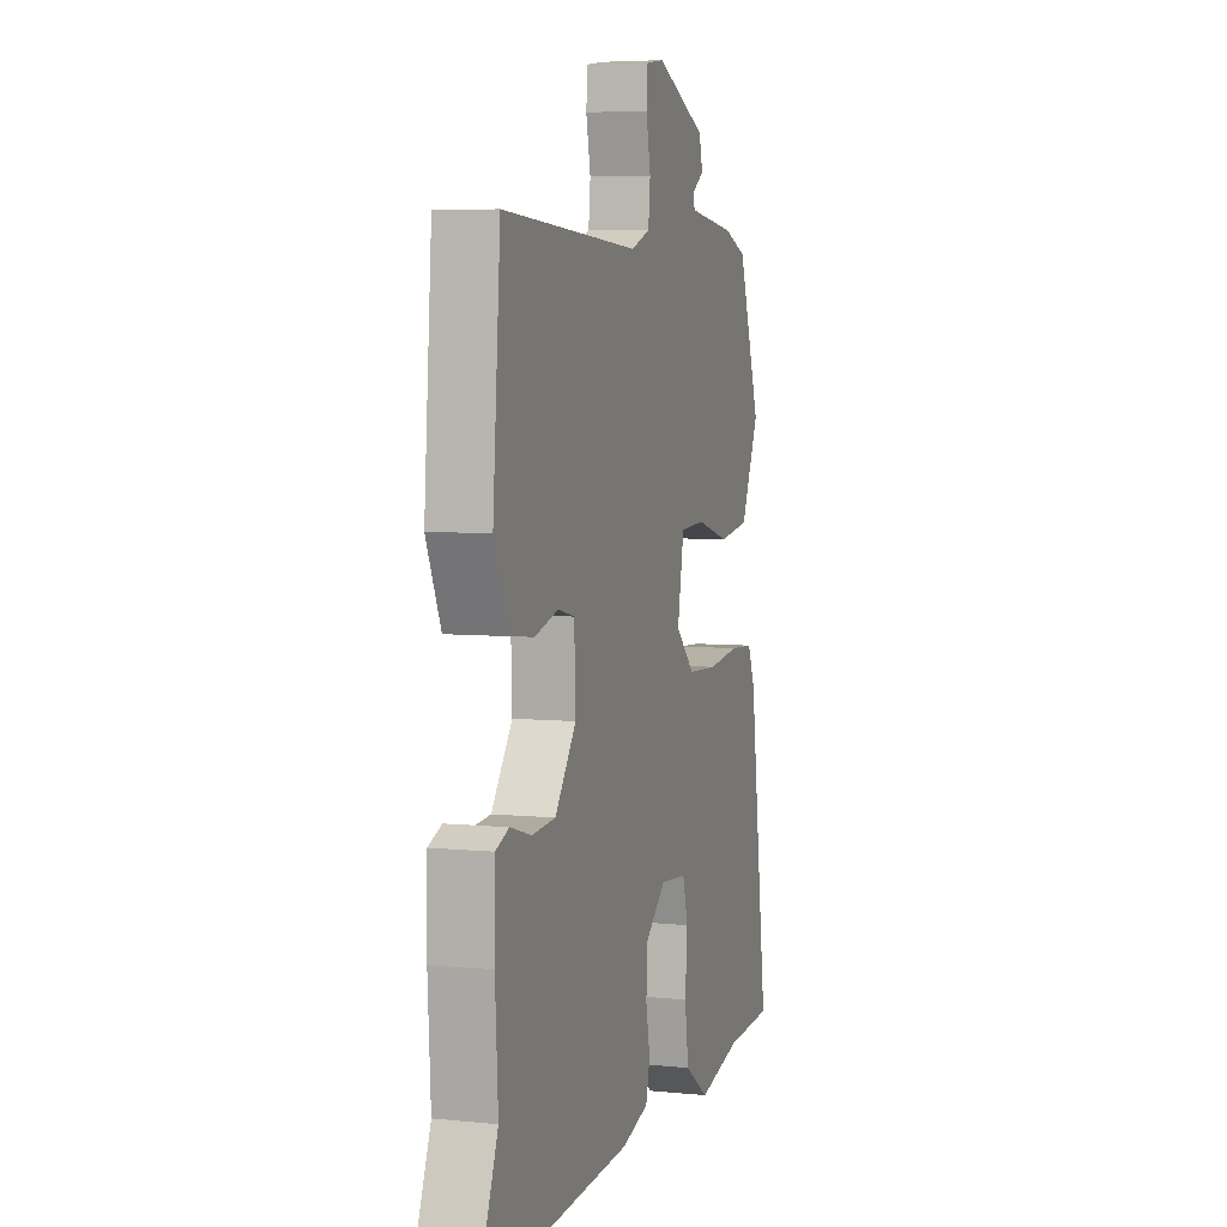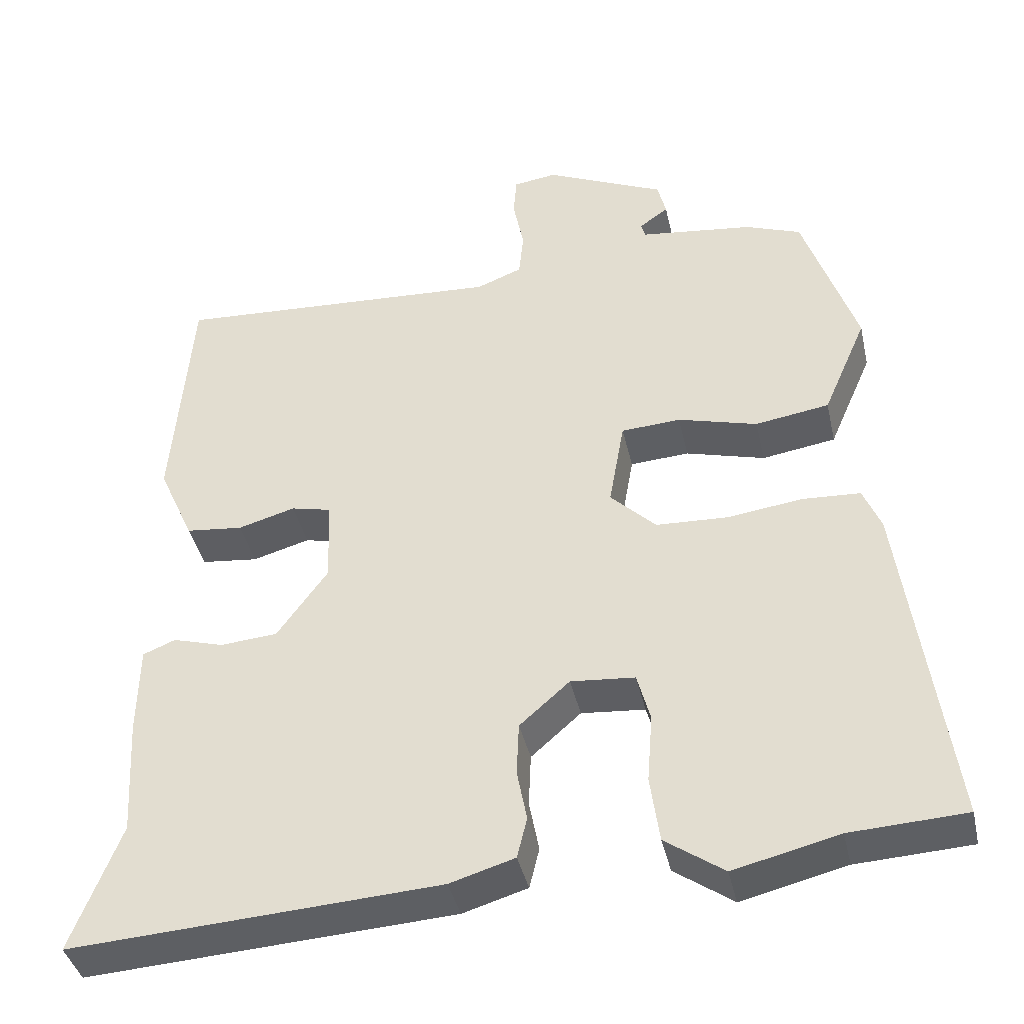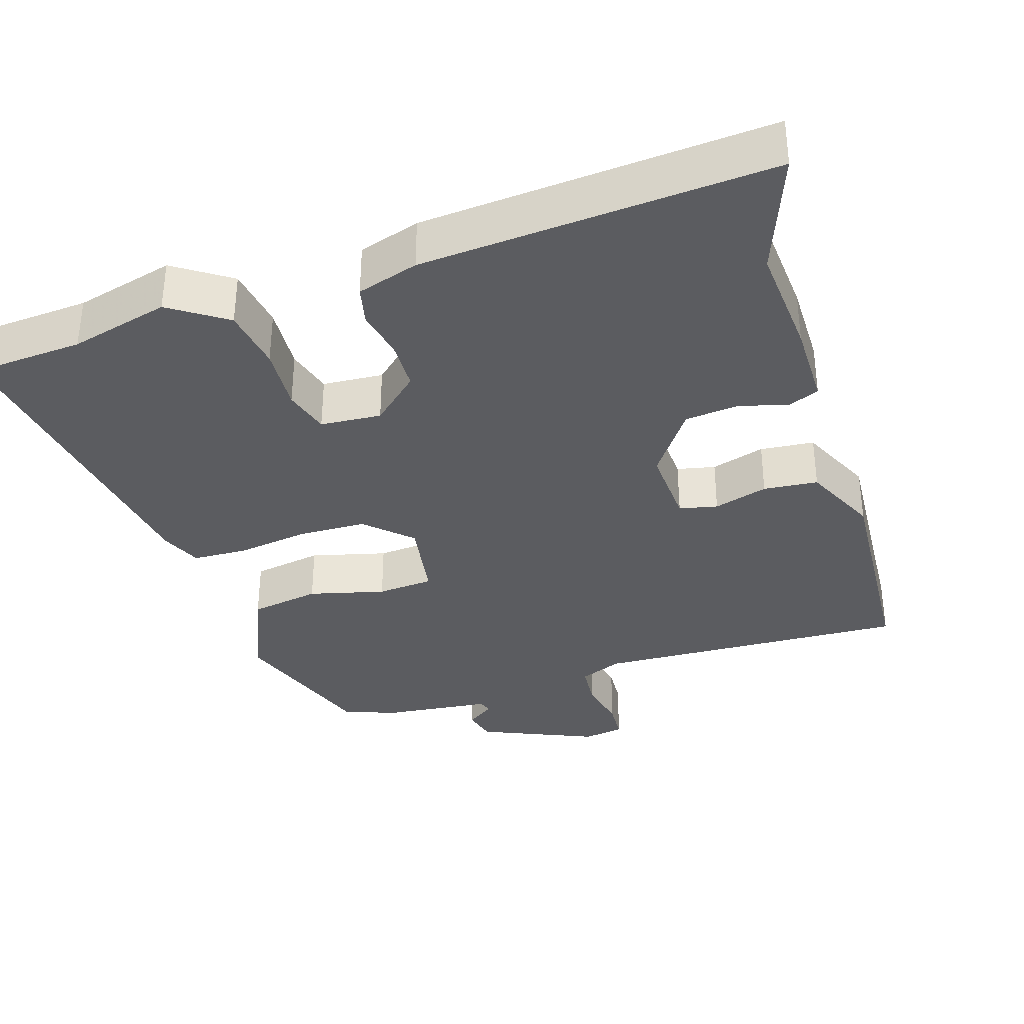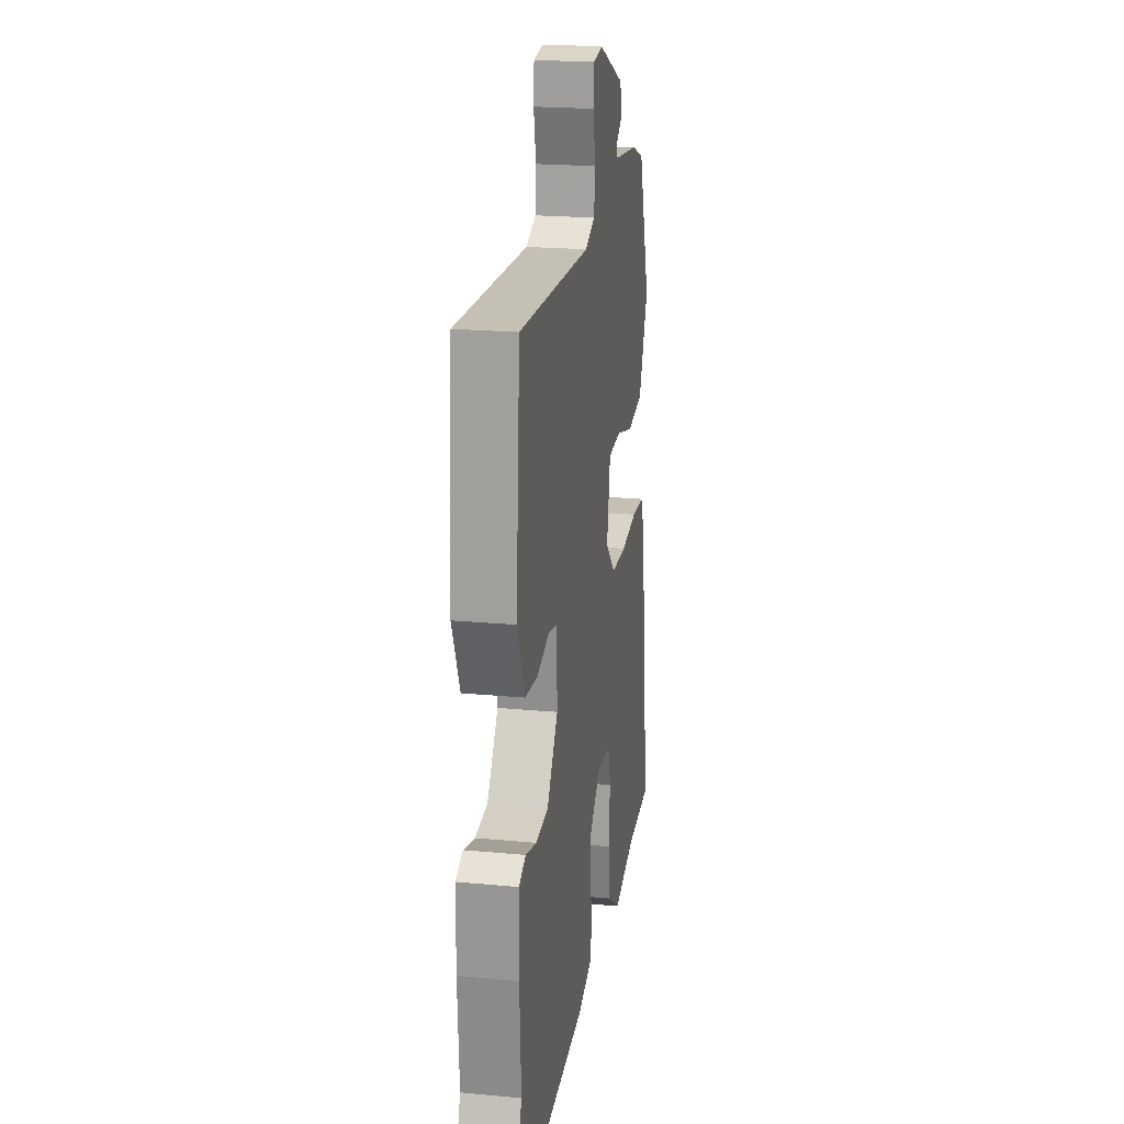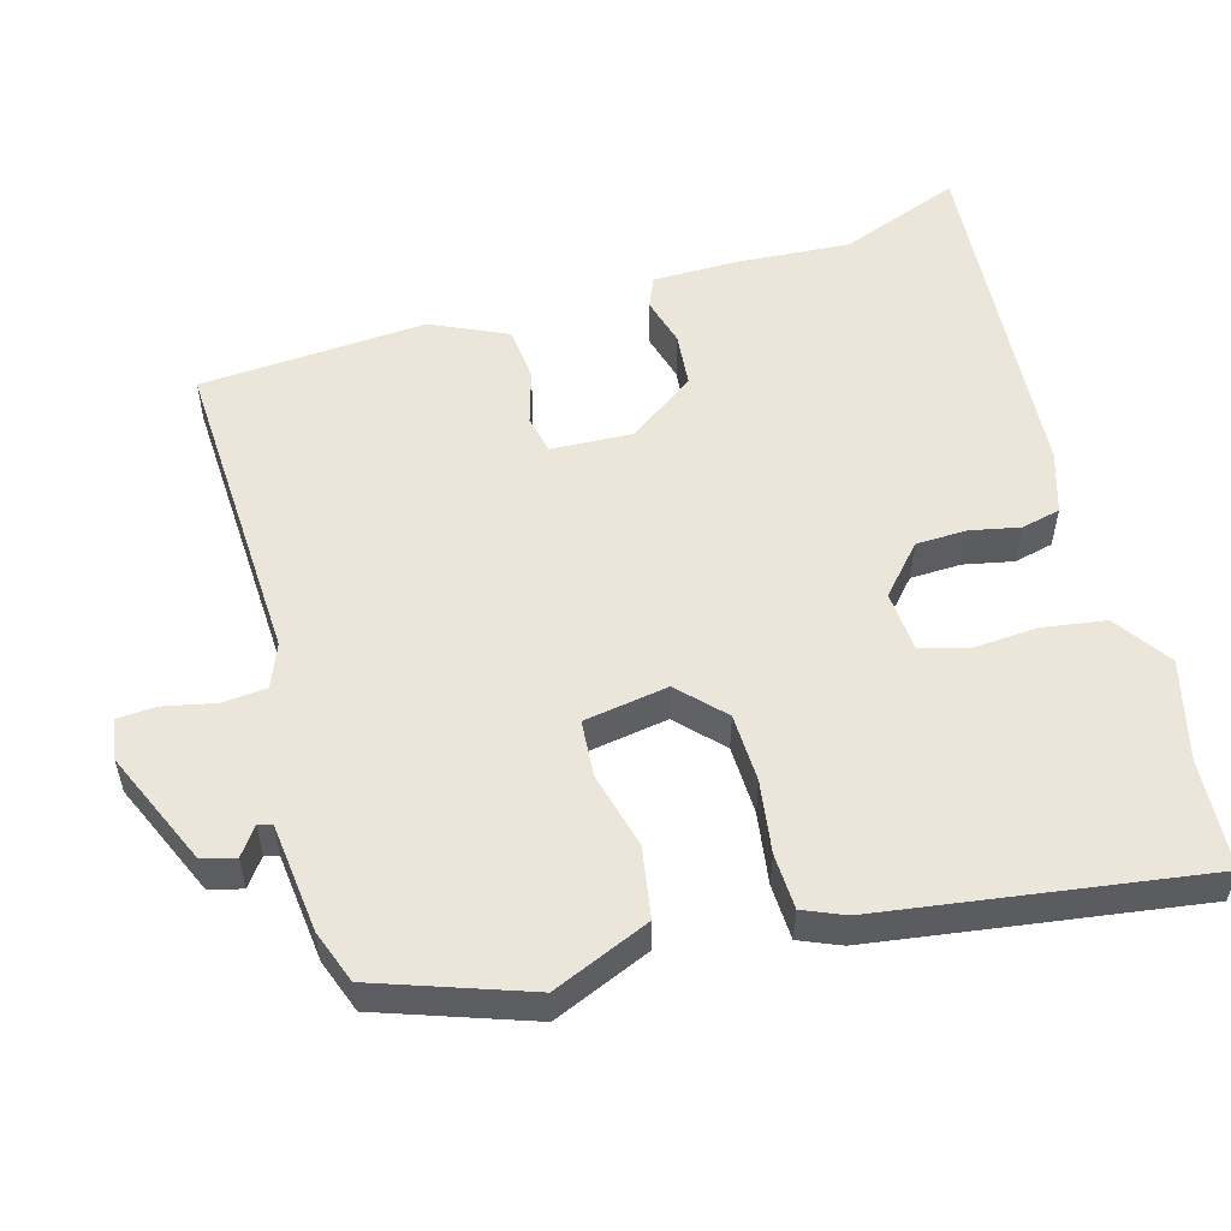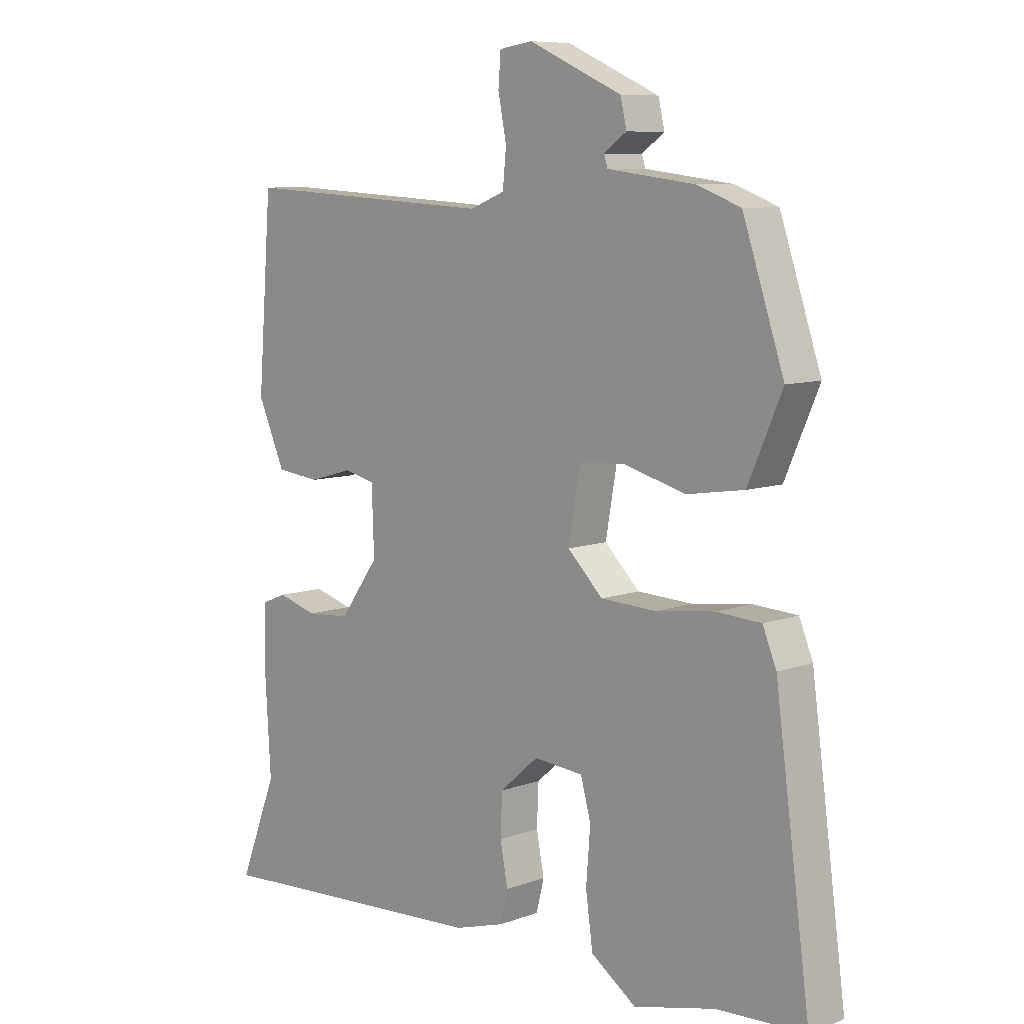
<metadata>
{"format":"obj","ext":"obj","renderer":"f3d","projection":"perspective","resolution":1024,"background":"white","views":[{"elev":5.4,"azim":-72.5,"up":"+Z"},{"elev":-40.1,"azim":12.5,"up":"+Z"},{"elev":-35.0,"azim":-161.6,"up":"+Y"},{"elev":21.3,"azim":-80.5,"up":"+Z"},{"elev":54.3,"azim":74.8,"up":"+Y"},{"elev":8.5,"azim":45.5,"up":"+Z"}]}
</metadata>
<code>
v 0.457 0.07 0.493
v 0.526 0.07 0.288
v 0.469 0.07 0.157
v 0.373 0.07 0.142
v 0.27 0.07 0.17
v 0.193 0.07 0.165
v 0.173 0.07 0.051
v 0.232 0.07 -0.007
v 0.325 0.07 -0.011
v 0.423 0.07 0.002
v 0.498 0.07 -0.002
v 0.521 0.07 -0.058
v 0.58 0.07 -0.496
v 0.431 0.07 -0.504
v 0.295 0.07 -0.537
v 0.219 0.07 -0.484
v 0.207 0.07 -0.398
v 0.214 0.07 -0.309
v 0.197 0.07 -0.246
v 0.114 0.07 -0.239
v 0.049 0.07 -0.296
v 0.046 0.07 -0.365
v 0.059 0.07 -0.432
v 0.046 0.07 -0.485
v -0.038 0.07 -0.51
v -0.515 0.07 -0.539
v -0.451 0.07 -0.375
v -0.46 0.07 -0.22
v -0.458 0.07 -0.105
v -0.416 0.07 -0.088
v -0.35 0.07 -0.107
v -0.276 0.07 -0.101
v -0.21 0.07 -0.01
v -0.214 0.07 0.1
v -0.266 0.07 0.112
v -0.34 0.07 0.091
v -0.414 0.07 0.099
v -0.46 0.07 0.202
v -0.436 0.07 0.509
v -0.008 0.07 0.485
v 0.051 0.07 0.508
v 0.057 0.07 0.568
v 0.043 0.07 0.638
v 0.047 0.07 0.691
v 0.103 0.07 0.699
v 0.259 0.07 0.629
v 0.27 0.07 0.584
v 0.232 0.07 0.557
v 0.238 0.07 0.538
v 0.385 0.07 0.52
v 0.457 0 0.493
v 0.526 0 0.288
v 0.469 0 0.157
v 0.373 0 0.142
v 0.27 0 0.17
v 0.193 0 0.165
v 0.173 0 0.051
v 0.232 0 -0.007
v 0.325 0 -0.011
v 0.423 0 0.002
v 0.498 0 -0.002
v 0.521 0 -0.058
v 0.58 0 -0.496
v 0.431 0 -0.504
v 0.295 0 -0.537
v 0.219 0 -0.484
v 0.207 0 -0.398
v 0.214 0 -0.309
v 0.197 0 -0.246
v 0.114 0 -0.239
v 0.049 0 -0.296
v 0.046 0 -0.365
v 0.059 0 -0.432
v 0.046 0 -0.485
v -0.038 0 -0.51
v -0.515 0 -0.539
v -0.451 0 -0.375
v -0.46 0 -0.22
v -0.458 0 -0.105
v -0.416 0 -0.088
v -0.35 0 -0.107
v -0.276 0 -0.101
v -0.21 0 -0.01
v -0.214 0 0.1
v -0.266 0 0.112
v -0.34 0 0.091
v -0.414 0 0.099
v -0.46 0 0.202
v -0.436 0 0.509
v -0.008 0 0.485
v 0.051 0 0.508
v 0.057 0 0.568
v 0.043 0 0.638
v 0.047 0 0.691
v 0.103 0 0.699
v 0.259 0 0.629
v 0.27 0 0.584
v 0.232 0 0.557
v 0.238 0 0.538
v 0.385 0 0.52
f 49 50 1 2
f 45 46 47 48
f 45 48 49
f 42 43 44 45
f 41 42 45 49
f 40 41 49 2
f 35 36 37 38
f 34 35 38 39
f 28 29 30 31
f 27 28 31 32
f 26 27 32 33
f 22 23 24 25
f 21 22 25 26
f 20 21 26 33
f 15 16 17 18
f 14 15 18 19
f 13 14 19
f 12 13 19
f 9 10 11 12
f 8 9 12 19
f 7 8 19 20
f 2 3 4 5
f 2 5 6
f 34 39 40 2
f 6 7 20 33
f 6 33 34
f 2 6 34
f 52 51 100 99
f 98 97 96 95
f 99 98 95
f 95 94 93 92
f 99 95 92 91
f 52 99 91 90
f 88 87 86 85
f 89 88 85 84
f 81 80 79 78
f 82 81 78 77
f 83 82 77 76
f 75 74 73 72
f 76 75 72 71
f 83 76 71 70
f 68 67 66 65
f 69 68 65 64
f 69 64 63
f 69 63 62
f 62 61 60 59
f 69 62 59 58
f 70 69 58 57
f 55 54 53 52
f 56 55 52
f 52 90 89 84
f 83 70 57 56
f 84 83 56
f 84 56 52
f 1 51 52 2
f 2 52 53 3
f 3 53 54 4
f 4 54 55 5
f 5 55 56 6
f 6 56 57 7
f 7 57 58 8
f 8 58 59 9
f 9 59 60 10
f 10 60 61 11
f 11 61 62 12
f 12 62 63 13
f 13 63 64 14
f 14 64 65 15
f 15 65 66 16
f 16 66 67 17
f 17 67 68 18
f 18 68 69 19
f 19 69 70 20
f 20 70 71 21
f 21 71 72 22
f 22 72 73 23
f 23 73 74 24
f 24 74 75 25
f 25 75 76 26
f 26 76 77 27
f 27 77 78 28
f 28 78 79 29
f 29 79 80 30
f 30 80 81 31
f 31 81 82 32
f 32 82 83 33
f 33 83 84 34
f 34 84 85 35
f 35 85 86 36
f 36 86 87 37
f 37 87 88 38
f 38 88 89 39
f 39 89 90 40
f 40 90 91 41
f 41 91 92 42
f 42 92 93 43
f 43 93 94 44
f 44 94 95 45
f 45 95 96 46
f 46 96 97 47
f 47 97 98 48
f 48 98 99 49
f 49 99 100 50
f 50 100 51 1

</code>
